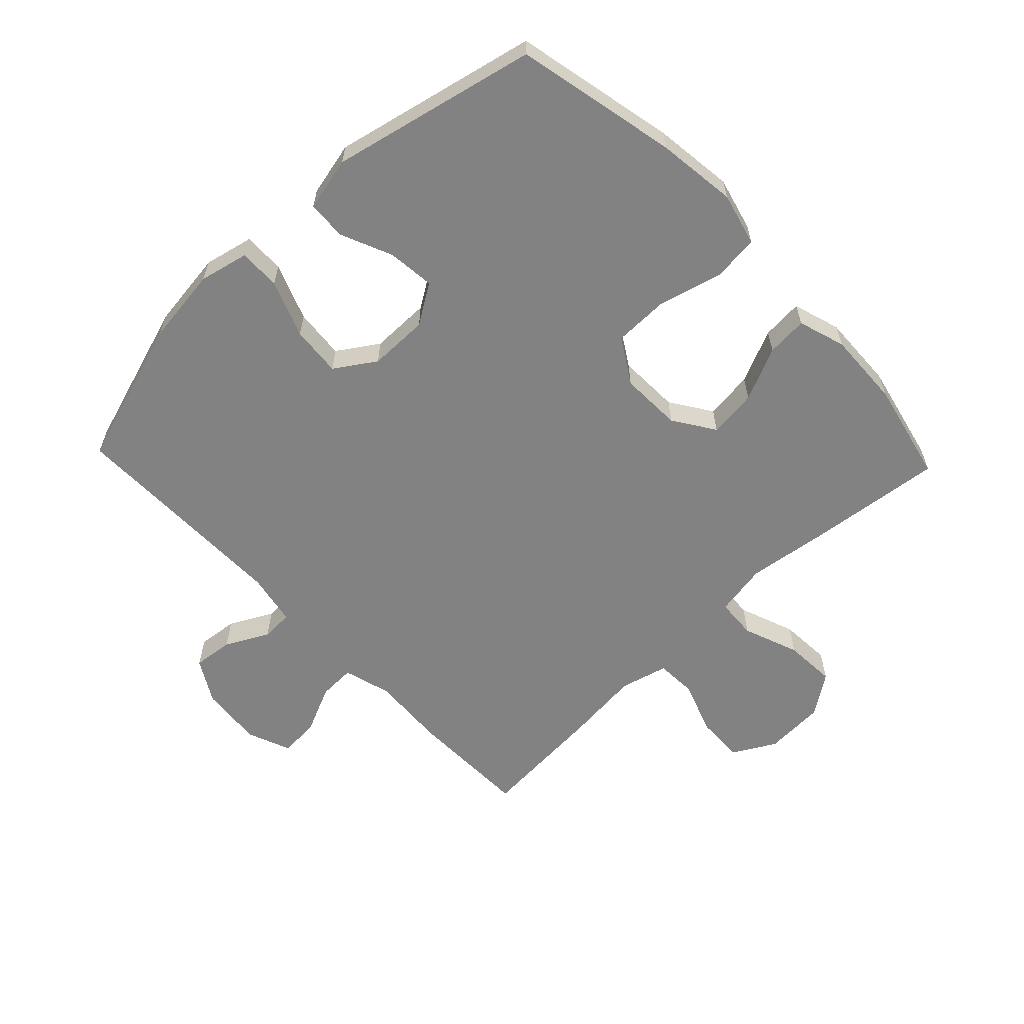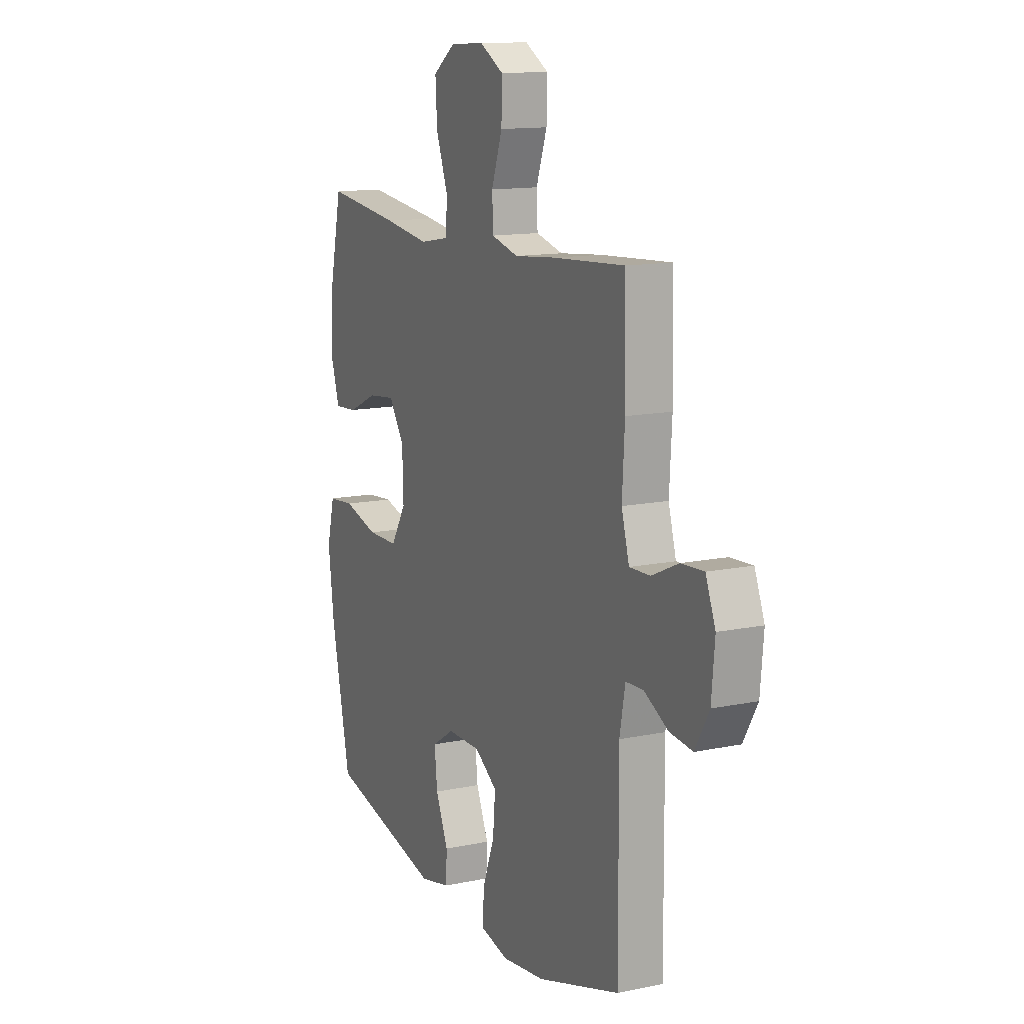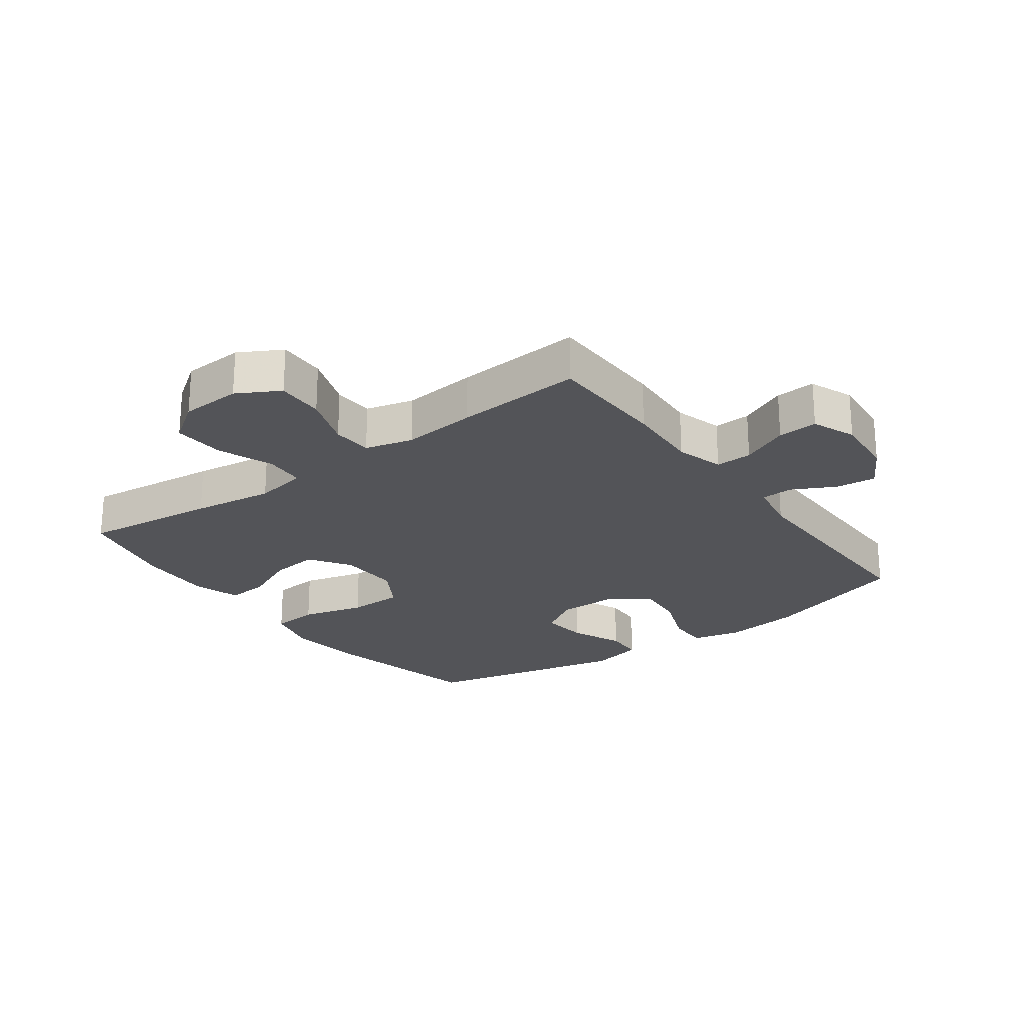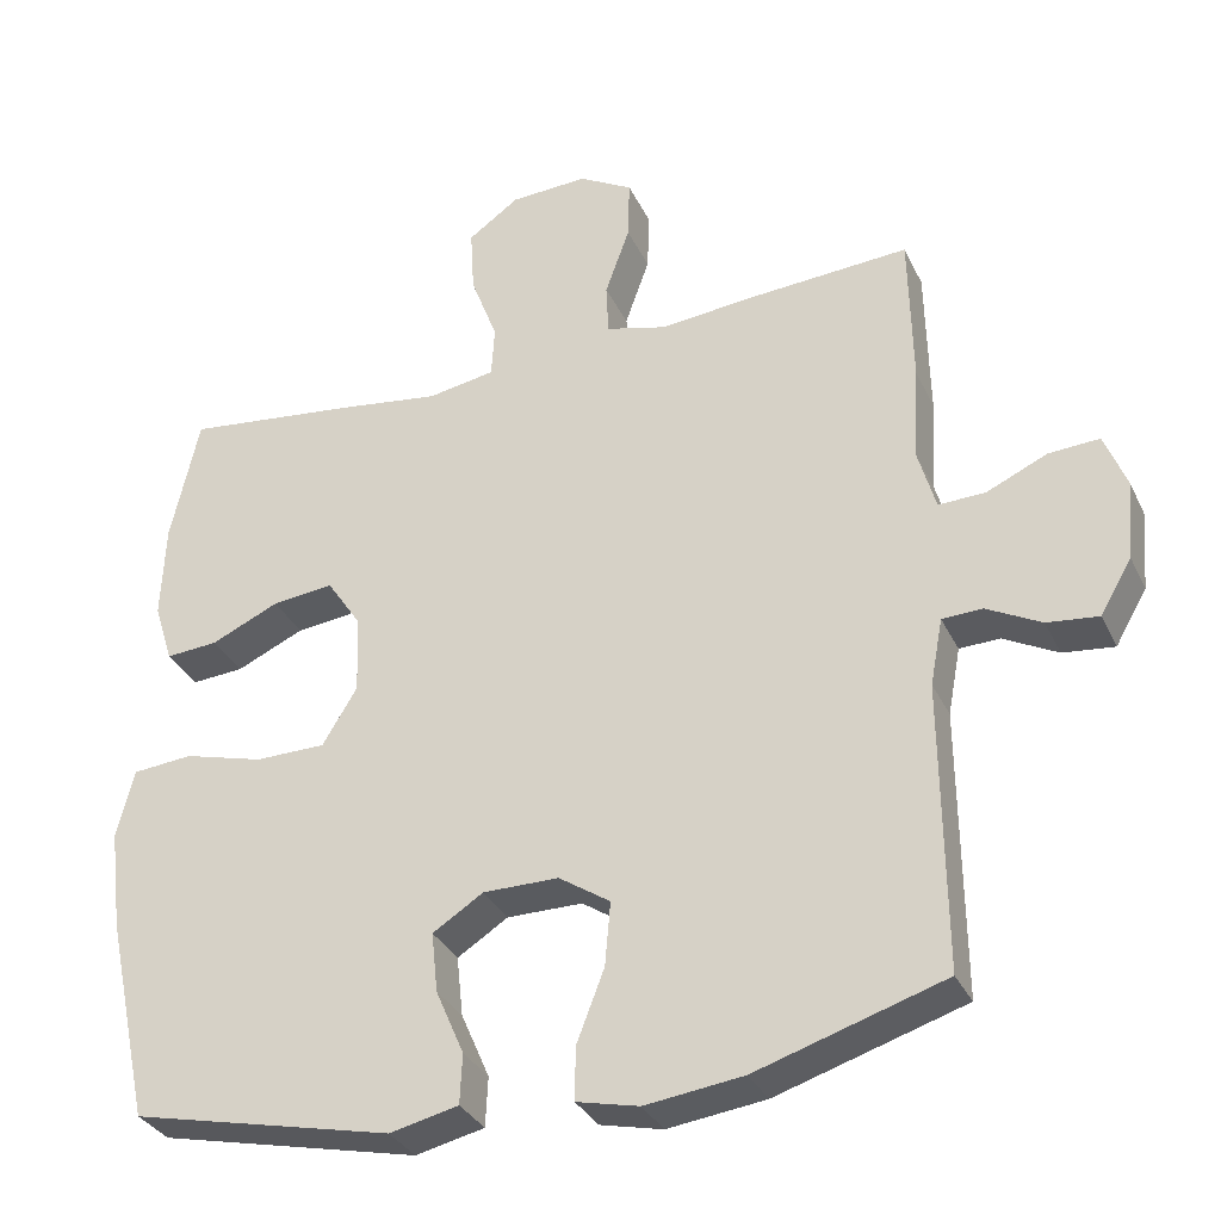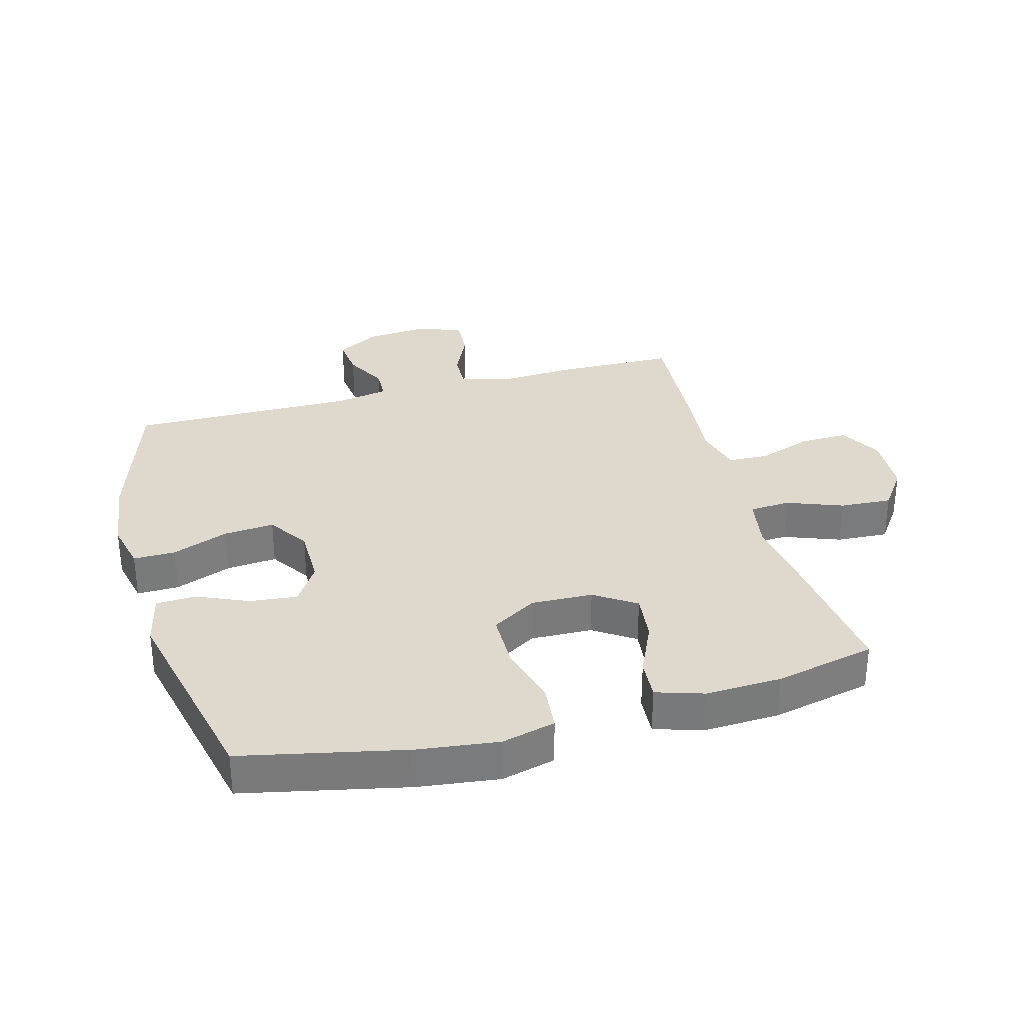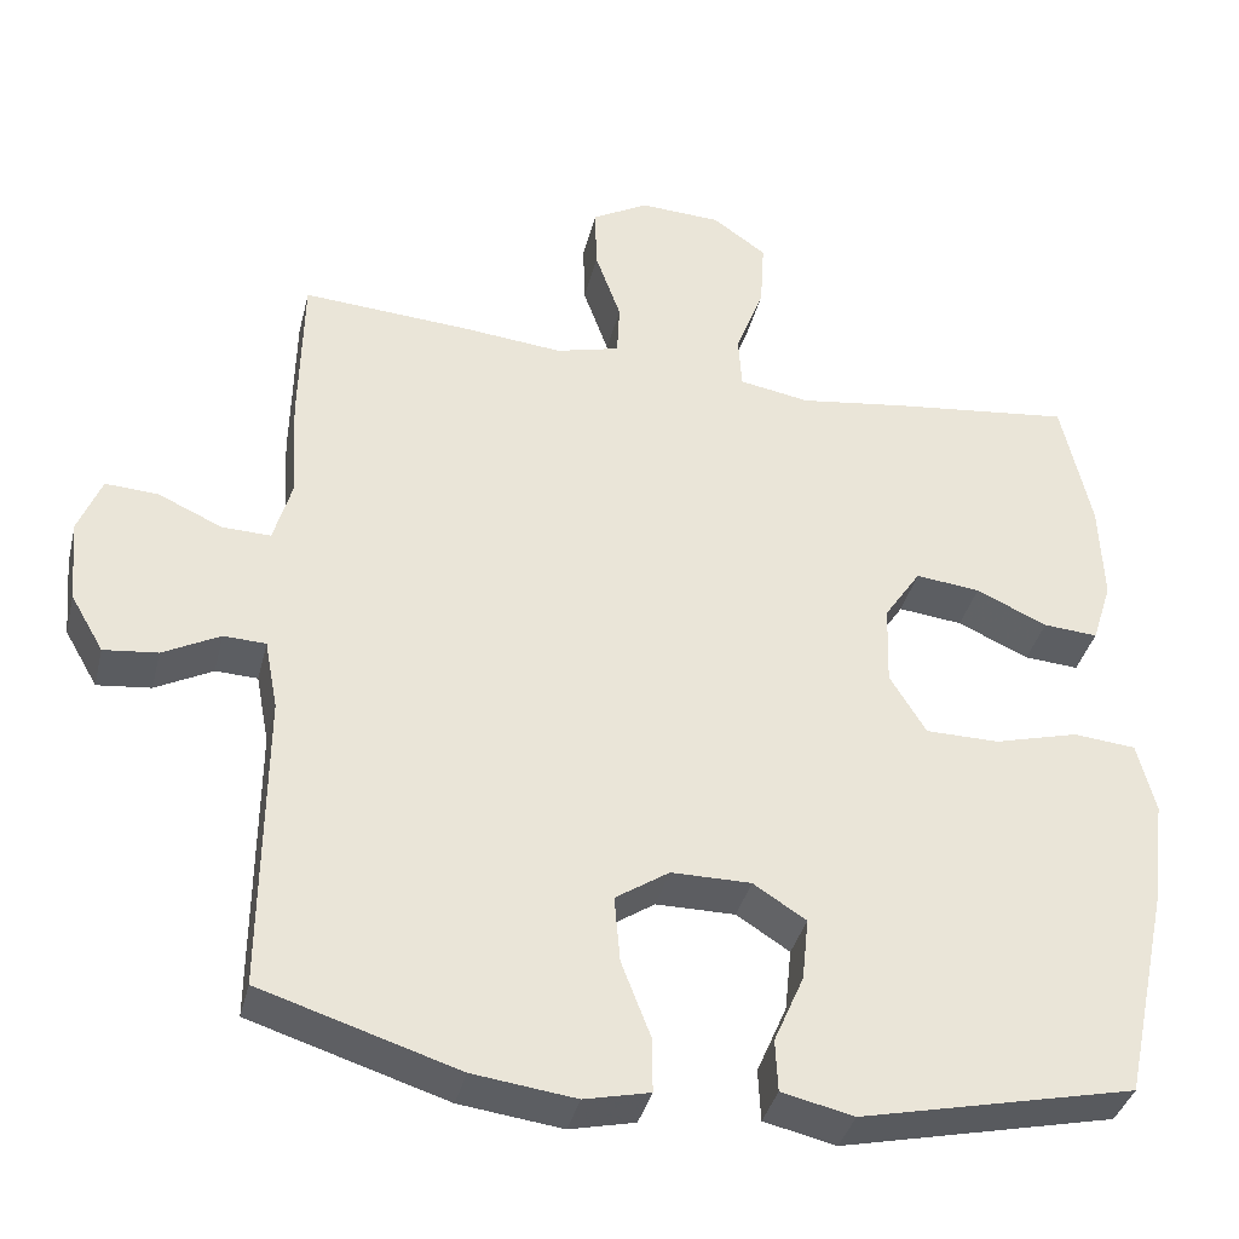
<metadata>
{"format":"obj","ext":"obj","renderer":"f3d","projection":"perspective","resolution":1024,"background":"white","views":[{"elev":-60.7,"azim":-136.4,"up":"+Y"},{"elev":13.3,"azim":64.7,"up":"+Z"},{"elev":-23.5,"azim":36.3,"up":"+Y"},{"elev":-32.6,"azim":22.4,"up":"+Z"},{"elev":32.1,"azim":-105.3,"up":"+Y"},{"elev":-37.2,"azim":166.5,"up":"+Z"}]}
</metadata>
<code>
v -0.5 0.07 -0.5
v -0.556 0.07 -0.239
v -0.572 0.07 -0.11
v -0.55 0.07 -0.024
v -0.474 0.07 -0.017
v -0.373 0.07 -0.044
v -0.284 0.07 -0.043
v -0.24 0.07 0.029
v -0.243 0.07 0.128
v -0.287 0.07 0.194
v -0.365 0.07 0.185
v -0.451 0.07 0.146
v -0.517 0.07 0.141
v -0.541 0.07 0.217
v -0.536 0.07 0.339
v -0.5 0.07 0.5
v -0.283 0.07 0.475
v -0.152 0.07 0.457
v -0.067 0.07 0.472
v -0.063 0.07 0.537
v -0.097 0.07 0.627
v -0.102 0.07 0.71
v -0.037 0.07 0.756
v 0.061 0.07 0.761
v 0.129 0.07 0.723
v 0.127 0.07 0.646
v 0.096 0.07 0.559
v 0.099 0.07 0.494
v 0.176 0.07 0.474
v 0.296 0.07 0.486
v 0.5 0.07 0.5
v 0.504 0.07 0.305
v 0.497 0.07 0.184
v 0.519 0.07 0.107
v 0.578 0.07 0.109
v 0.655 0.07 0.144
v 0.719 0.07 0.148
v 0.747 0.07 0.078
v 0.738 0.07 -0.023
v 0.698 0.07 -0.092
v 0.633 0.07 -0.085
v 0.564 0.07 -0.049
v 0.513 0.07 -0.051
v 0.497 0.07 -0.136
v 0.5 0.07 -0.5
v 0.262 0.07 -0.575
v 0.138 0.07 -0.591
v 0.059 0.07 -0.573
v 0.06 0.07 -0.506
v 0.095 0.07 -0.415
v 0.102 0.07 -0.334
v 0.037 0.07 -0.291
v -0.059 0.07 -0.291
v -0.123 0.07 -0.332
v -0.115 0.07 -0.408
v -0.079 0.07 -0.491
v -0.082 0.07 -0.554
v -0.169 0.07 -0.574
v -0.5 0 -0.5
v -0.556 0 -0.239
v -0.572 0 -0.11
v -0.55 0 -0.024
v -0.474 0 -0.017
v -0.373 0 -0.044
v -0.284 0 -0.043
v -0.24 0 0.029
v -0.243 0 0.128
v -0.287 0 0.194
v -0.365 0 0.185
v -0.451 0 0.146
v -0.517 0 0.141
v -0.541 0 0.217
v -0.536 0 0.339
v -0.5 0 0.5
v -0.283 0 0.475
v -0.152 0 0.457
v -0.067 0 0.472
v -0.063 0 0.537
v -0.097 0 0.627
v -0.102 0 0.71
v -0.037 0 0.756
v 0.061 0 0.761
v 0.129 0 0.723
v 0.127 0 0.646
v 0.096 0 0.559
v 0.099 0 0.494
v 0.176 0 0.474
v 0.296 0 0.486
v 0.5 0 0.5
v 0.504 0 0.305
v 0.497 0 0.184
v 0.519 0 0.107
v 0.578 0 0.109
v 0.655 0 0.144
v 0.719 0 0.148
v 0.747 0 0.078
v 0.738 0 -0.023
v 0.698 0 -0.092
v 0.633 0 -0.085
v 0.564 0 -0.049
v 0.513 0 -0.051
v 0.497 0 -0.136
v 0.5 0 -0.5
v 0.262 0 -0.575
v 0.138 0 -0.591
v 0.059 0 -0.573
v 0.06 0 -0.506
v 0.095 0 -0.415
v 0.102 0 -0.334
v 0.037 0 -0.291
v -0.059 0 -0.291
v -0.123 0 -0.332
v -0.115 0 -0.408
v -0.079 0 -0.491
v -0.082 0 -0.554
v -0.169 0 -0.574
f 4 5 6
f 3 4 6
f 2 3 6
f 1 2 6
f 58 1 6
f 57 58 6
f 56 57 6
f 55 56 6
f 54 55 6 7
f 53 54 7 8
f 52 53 8 9
f 51 52 9 10
f 48 49 50
f 47 48 50
f 46 47 50
f 45 46 50
f 44 45 50
f 43 44 50 51
f 40 41 42
f 39 40 42
f 38 39 42
f 37 38 42
f 36 37 42
f 35 36 42
f 34 35 42 43
f 43 51 10
f 34 43 10
f 33 34 10
f 32 33 10
f 31 32 10
f 30 31 10
f 29 30 10
f 25 26 27
f 24 25 27
f 23 24 27
f 22 23 27
f 21 22 27
f 20 21 27
f 19 20 27 28
f 29 10 11
f 28 29 11
f 19 28 11
f 18 19 11
f 16 17 18
f 15 16 18
f 14 15 18
f 13 14 18
f 12 13 18
f 11 12 18
f 64 63 62
f 64 62 61
f 64 61 60
f 64 60 59
f 64 59 116
f 64 116 115
f 64 115 114
f 64 114 113
f 65 64 113 112
f 66 65 112 111
f 67 66 111 110
f 68 67 110 109
f 108 107 106
f 108 106 105
f 108 105 104
f 108 104 103
f 108 103 102
f 109 108 102 101
f 100 99 98
f 100 98 97
f 100 97 96
f 100 96 95
f 100 95 94
f 100 94 93
f 101 100 93 92
f 68 109 101
f 68 101 92
f 68 92 91
f 68 91 90
f 68 90 89
f 68 89 88
f 68 88 87
f 85 84 83
f 85 83 82
f 85 82 81
f 85 81 80
f 85 80 79
f 85 79 78
f 86 85 78 77
f 69 68 87
f 69 87 86
f 69 86 77
f 69 77 76
f 76 75 74
f 76 74 73
f 76 73 72
f 76 72 71
f 76 71 70
f 76 70 69
f 1 59 60 2
f 2 60 61 3
f 3 61 62 4
f 4 62 63 5
f 5 63 64 6
f 6 64 65 7
f 7 65 66 8
f 8 66 67 9
f 9 67 68 10
f 10 68 69 11
f 11 69 70 12
f 12 70 71 13
f 13 71 72 14
f 14 72 73 15
f 15 73 74 16
f 16 74 75 17
f 17 75 76 18
f 18 76 77 19
f 19 77 78 20
f 20 78 79 21
f 21 79 80 22
f 22 80 81 23
f 23 81 82 24
f 24 82 83 25
f 25 83 84 26
f 26 84 85 27
f 27 85 86 28
f 28 86 87 29
f 29 87 88 30
f 30 88 89 31
f 31 89 90 32
f 32 90 91 33
f 33 91 92 34
f 34 92 93 35
f 35 93 94 36
f 36 94 95 37
f 37 95 96 38
f 38 96 97 39
f 39 97 98 40
f 40 98 99 41
f 41 99 100 42
f 42 100 101 43
f 43 101 102 44
f 44 102 103 45
f 45 103 104 46
f 46 104 105 47
f 47 105 106 48
f 48 106 107 49
f 49 107 108 50
f 50 108 109 51
f 51 109 110 52
f 52 110 111 53
f 53 111 112 54
f 54 112 113 55
f 55 113 114 56
f 56 114 115 57
f 57 115 116 58
f 58 116 59 1

</code>
